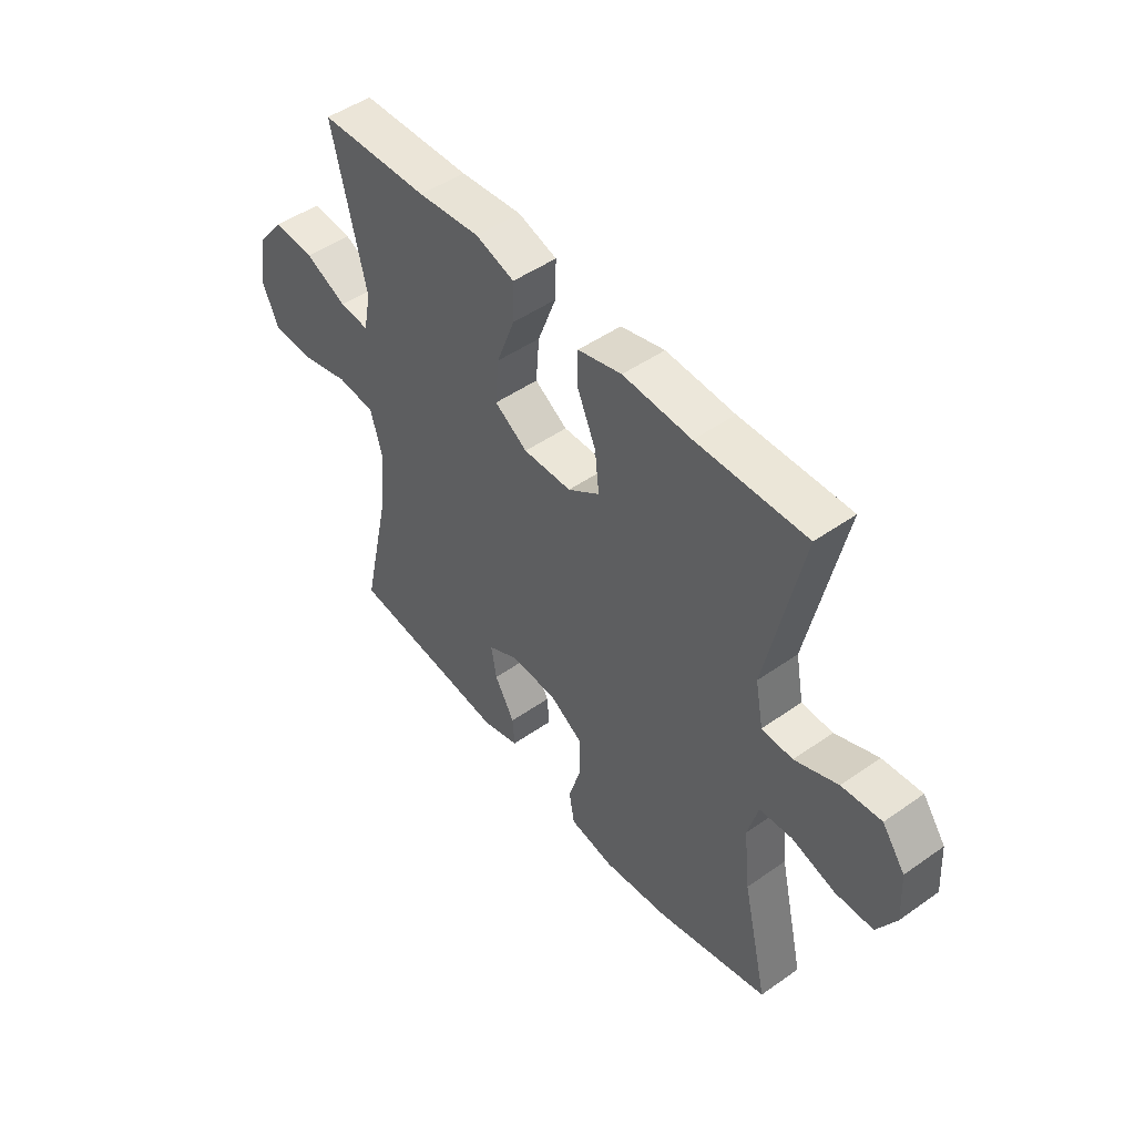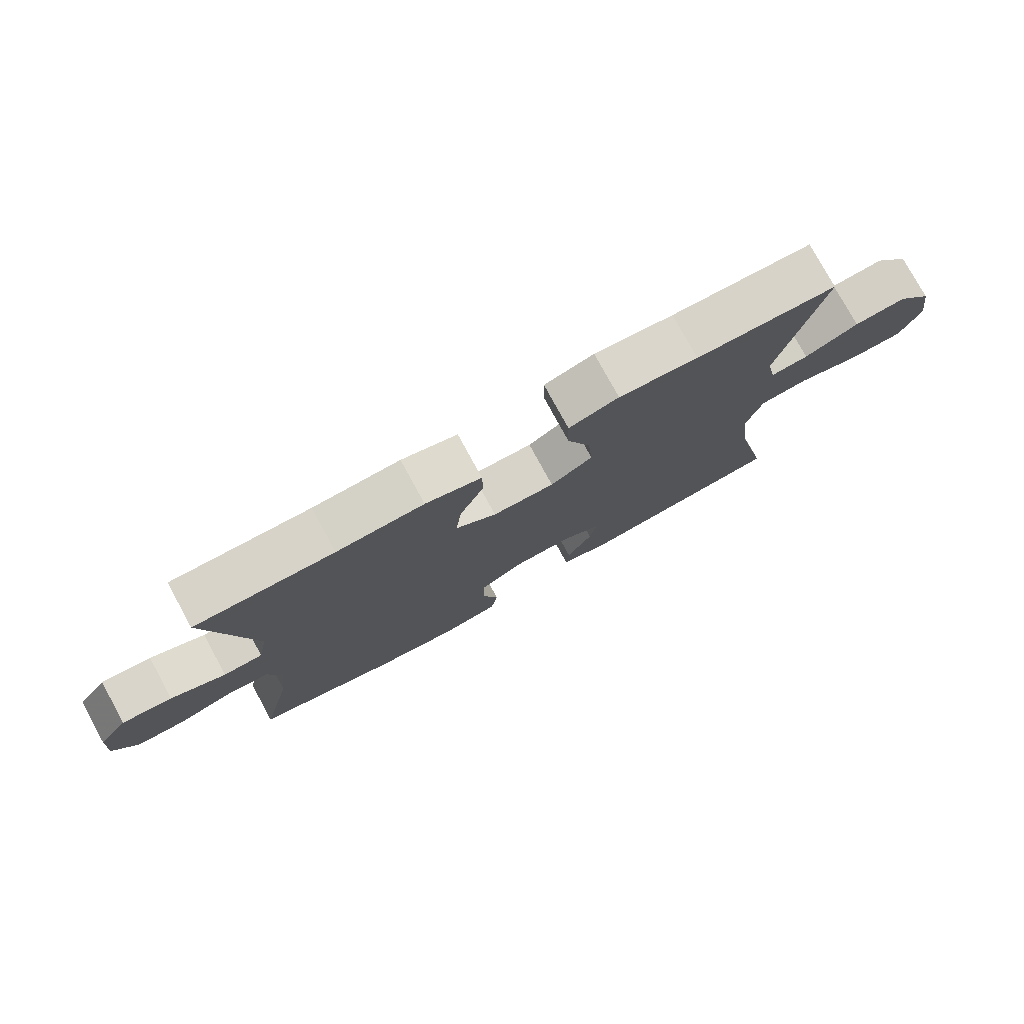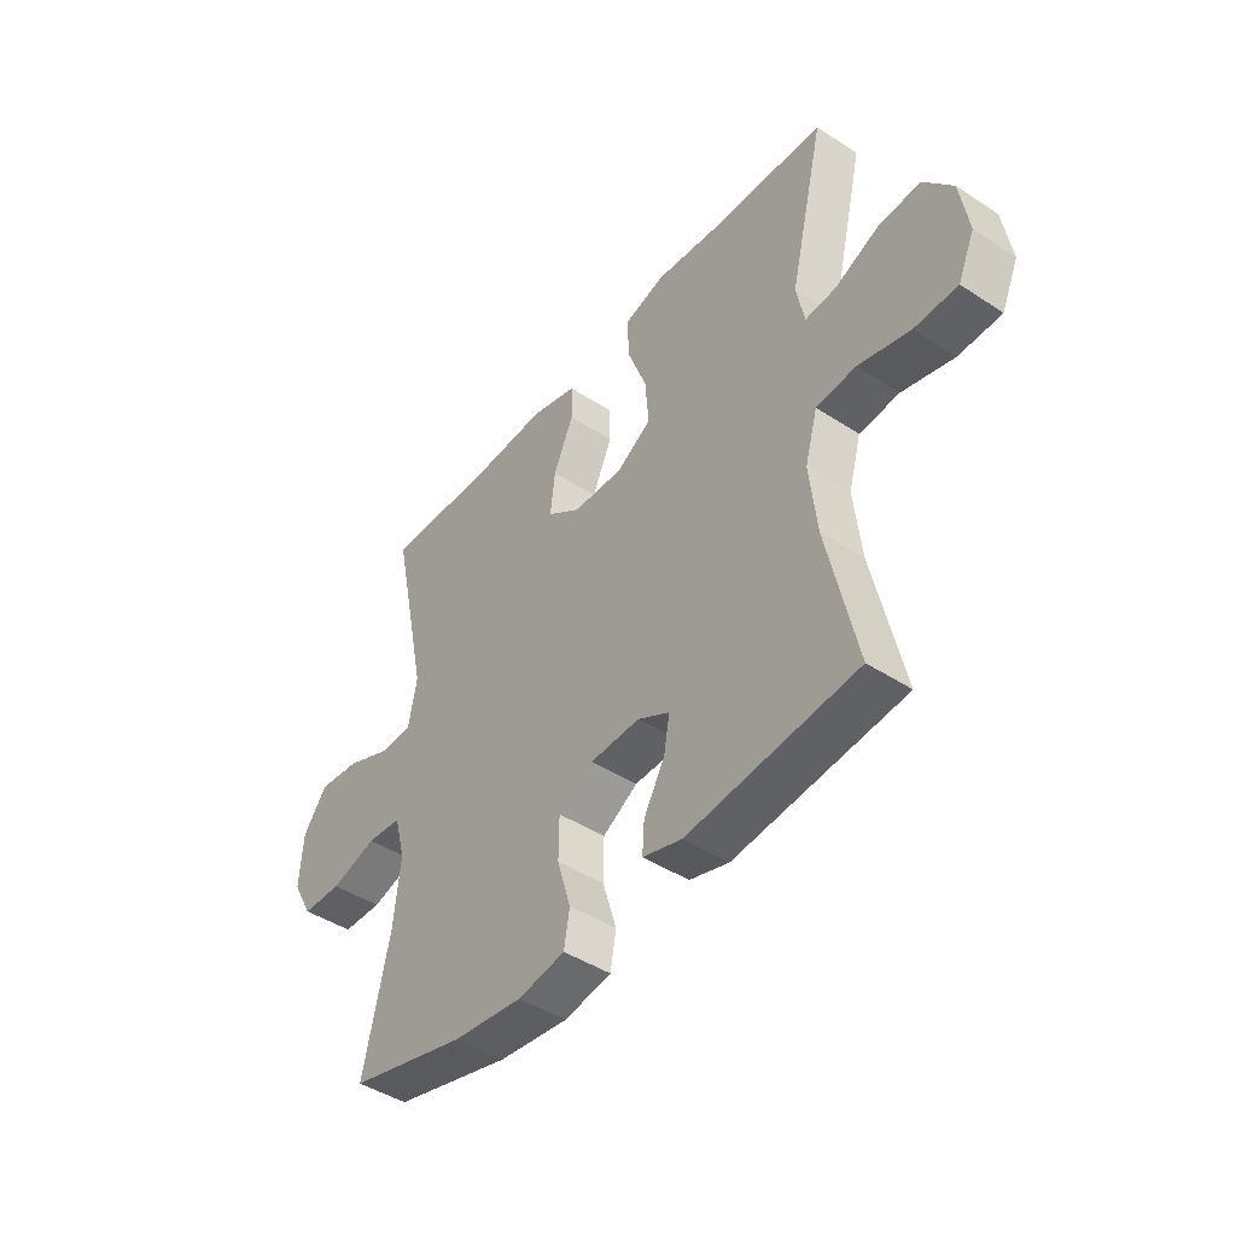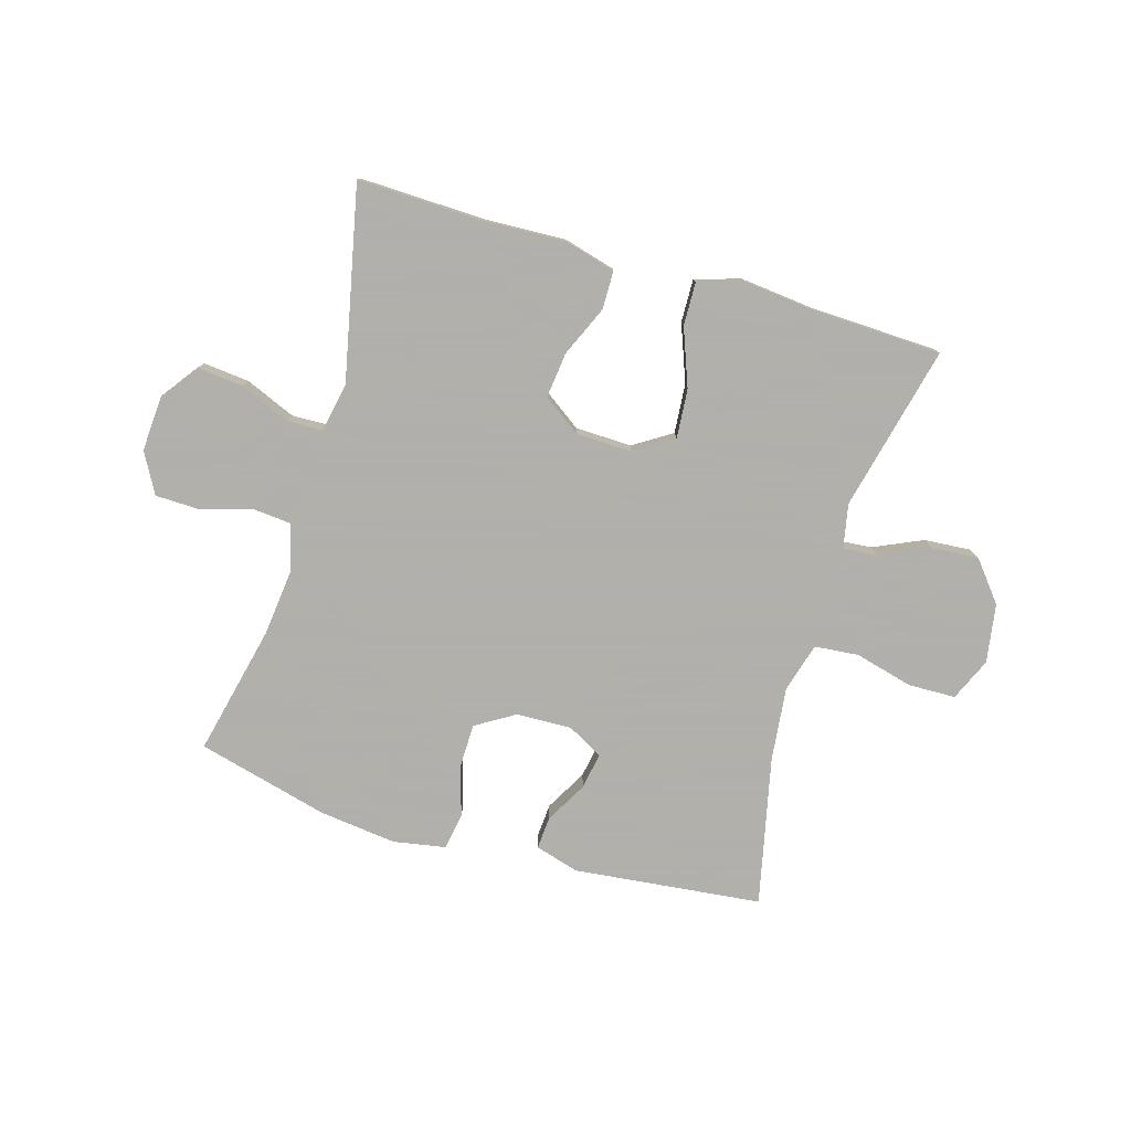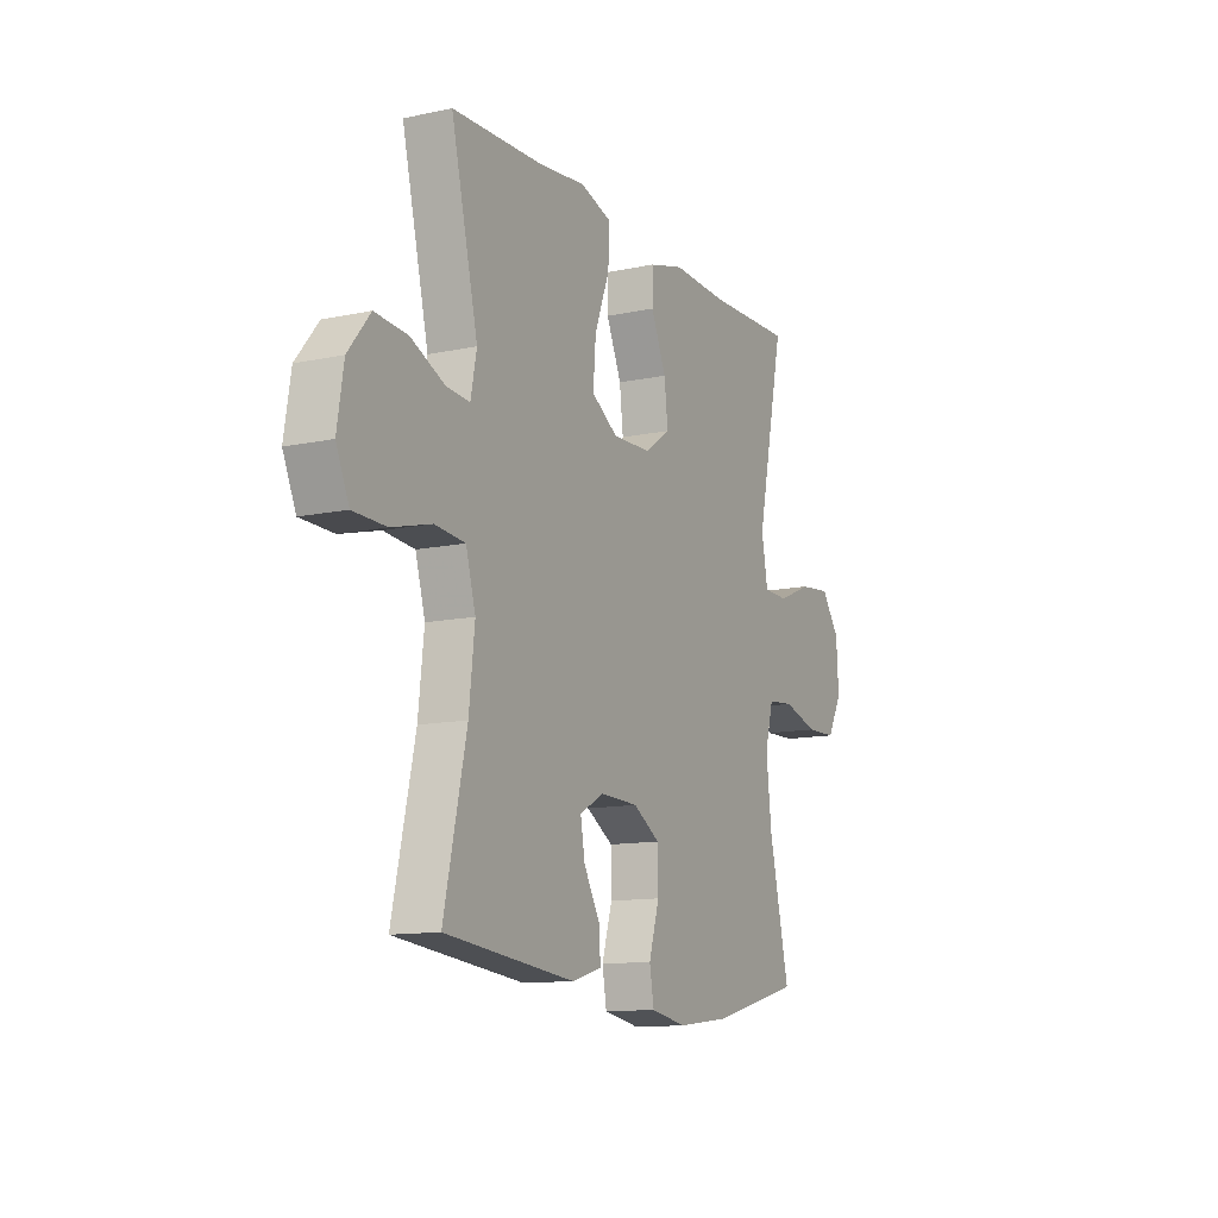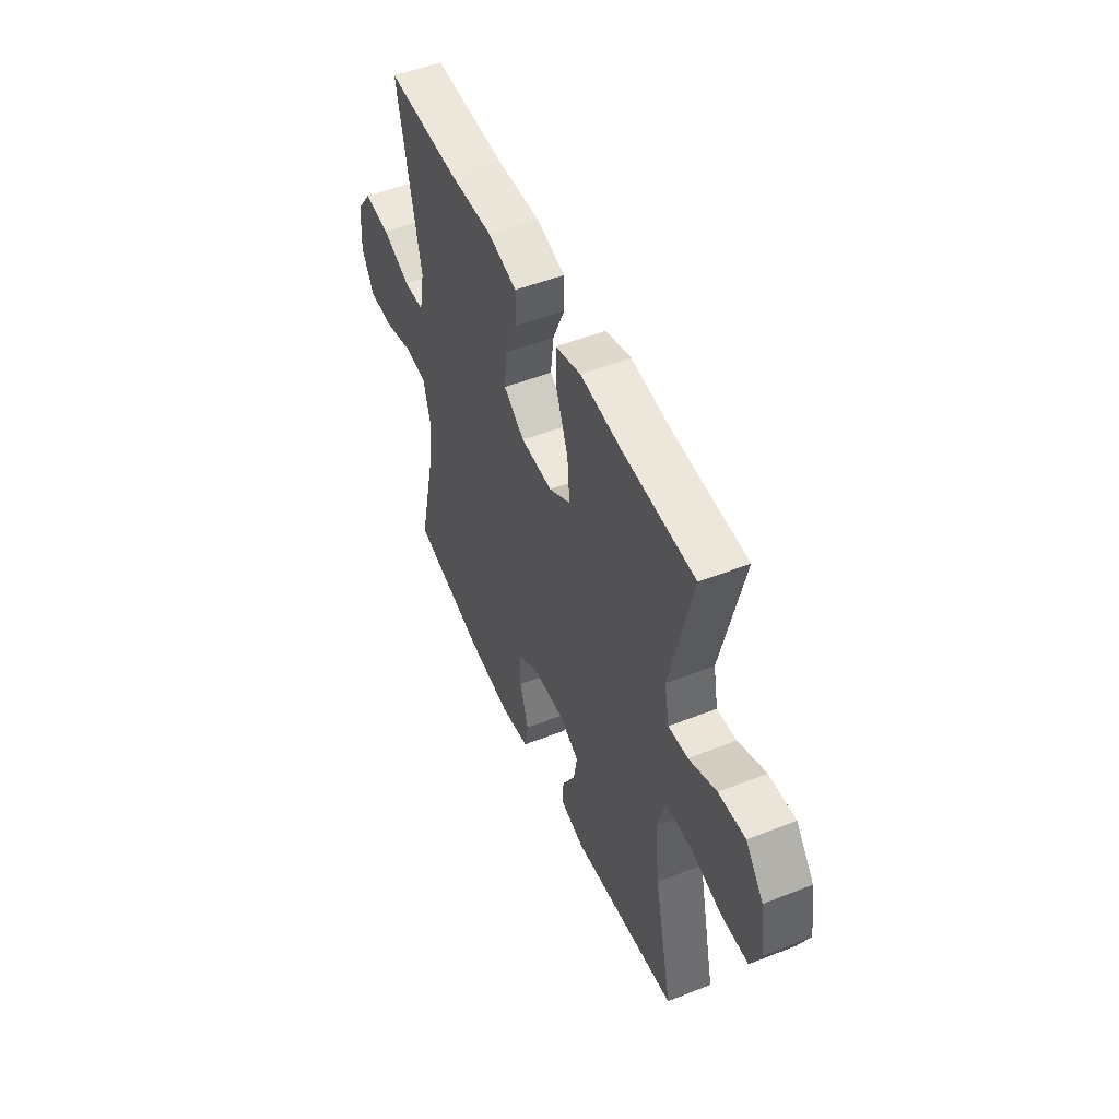
<metadata>
{"format":"obj","ext":"obj","renderer":"f3d","projection":"perspective","resolution":1024,"background":"white","views":[{"elev":48.7,"azim":-128.1,"up":"+Z"},{"elev":77.6,"azim":-28.6,"up":"+Z"},{"elev":-44.5,"azim":52.7,"up":"+Z"},{"elev":-78.4,"azim":-16.4,"up":"+Y"},{"elev":-12.1,"azim":116.9,"up":"+Z"},{"elev":50.7,"azim":66.7,"up":"+Z"}]}
</metadata>
<code>
v 0.5 0.07 0.5
v 0.433 0.07 0.216
v 0.448 0.07 0.141
v 0.507 0.07 0.146
v 0.591 0.07 0.184
v 0.672 0.07 0.19
v 0.727 0.07 0.122
v 0.743 0.07 0.021
v 0.711 0.07 -0.052
v 0.629 0.07 -0.054
v 0.53 0.07 -0.028
v 0.454 0.07 -0.035
v 0.43 0.07 -0.12
v 0.444 0.07 -0.247
v 0.5 0.07 -0.5
v 0.177 0.07 -0.535
v 0.102 0.07 -0.513
v 0.106 0.07 -0.457
v 0.146 0.07 -0.386
v 0.157 0.07 -0.323
v 0.096 0.07 -0.29
v 0.001 0.07 -0.293
v -0.066 0.07 -0.334
v -0.067 0.07 -0.41
v -0.041 0.07 -0.496
v -0.052 0.07 -0.558
v -0.142 0.07 -0.574
v -0.275 0.07 -0.558
v -0.5 0.07 -0.5
v -0.449 0.07 -0.277
v -0.436 0.07 -0.159
v -0.457 0.07 -0.081
v -0.523 0.07 -0.075
v -0.611 0.07 -0.101
v -0.687 0.07 -0.099
v -0.725 0.07 -0.03
v -0.719 0.07 0.066
v -0.673 0.07 0.129
v -0.594 0.07 0.121
v -0.508 0.07 0.085
v -0.446 0.07 0.087
v -0.43 0.07 0.172
v -0.5 0.07 0.5
v -0.282 0.07 0.494
v -0.145 0.07 0.5
v -0.057 0.07 0.476
v -0.056 0.07 0.411
v -0.094 0.07 0.324
v -0.103 0.07 0.246
v -0.039 0.07 0.201
v 0.058 0.07 0.198
v 0.124 0.07 0.24
v 0.117 0.07 0.325
v 0.08 0.07 0.423
v 0.078 0.07 0.497
v 0.156 0.07 0.521
v 0.28 0.07 0.508
v 0.5 0 0.5
v 0.433 0 0.216
v 0.448 0 0.141
v 0.507 0 0.146
v 0.591 0 0.184
v 0.672 0 0.19
v 0.727 0 0.122
v 0.743 0 0.021
v 0.711 0 -0.052
v 0.629 0 -0.054
v 0.53 0 -0.028
v 0.454 0 -0.035
v 0.43 0 -0.12
v 0.444 0 -0.247
v 0.5 0 -0.5
v 0.177 0 -0.535
v 0.102 0 -0.513
v 0.106 0 -0.457
v 0.146 0 -0.386
v 0.157 0 -0.323
v 0.096 0 -0.29
v 0.001 0 -0.293
v -0.066 0 -0.334
v -0.067 0 -0.41
v -0.041 0 -0.496
v -0.052 0 -0.558
v -0.142 0 -0.574
v -0.275 0 -0.558
v -0.5 0 -0.5
v -0.449 0 -0.277
v -0.436 0 -0.159
v -0.457 0 -0.081
v -0.523 0 -0.075
v -0.611 0 -0.101
v -0.687 0 -0.099
v -0.725 0 -0.03
v -0.719 0 0.066
v -0.673 0 0.129
v -0.594 0 0.121
v -0.508 0 0.085
v -0.446 0 0.087
v -0.43 0 0.172
v -0.5 0 0.5
v -0.282 0 0.494
v -0.145 0 0.5
v -0.057 0 0.476
v -0.056 0 0.411
v -0.094 0 0.324
v -0.103 0 0.246
v -0.039 0 0.201
v 0.058 0 0.198
v 0.124 0 0.24
v 0.117 0 0.325
v 0.08 0 0.423
v 0.078 0 0.497
v 0.156 0 0.521
v 0.28 0 0.508
f 55 56 57
f 54 55 57
f 53 54 57
f 57 1 2
f 53 57 2
f 52 53 2
f 51 52 2 3
f 50 51 3
f 46 47 48
f 45 46 48
f 44 45 48
f 44 48 49
f 43 44 49
f 42 43 49
f 41 42 49 50
f 38 39 40
f 37 38 40
f 36 37 40
f 35 36 40
f 34 35 40
f 33 34 40
f 32 33 40 41
f 41 50 3
f 32 41 3
f 31 32 3
f 28 29 30
f 27 28 30
f 26 27 30
f 25 26 30
f 24 25 30
f 23 24 30 31
f 17 18 19
f 16 17 19
f 15 16 19
f 14 15 19
f 13 14 19 20
f 12 13 20 21
f 9 10 11
f 8 9 11
f 7 8 11
f 6 7 11
f 5 6 11
f 4 5 11
f 4 11 12
f 31 3 4
f 23 31 4
f 22 23 4
f 4 12 21 22
f 114 113 112
f 114 112 111
f 114 111 110
f 59 58 114
f 59 114 110
f 59 110 109
f 60 59 109 108
f 60 108 107
f 105 104 103
f 105 103 102
f 105 102 101
f 106 105 101
f 106 101 100
f 106 100 99
f 107 106 99 98
f 97 96 95
f 97 95 94
f 97 94 93
f 97 93 92
f 97 92 91
f 97 91 90
f 98 97 90 89
f 60 107 98
f 60 98 89
f 60 89 88
f 87 86 85
f 87 85 84
f 87 84 83
f 87 83 82
f 87 82 81
f 88 87 81 80
f 76 75 74
f 76 74 73
f 76 73 72
f 76 72 71
f 77 76 71 70
f 78 77 70 69
f 68 67 66
f 68 66 65
f 68 65 64
f 68 64 63
f 68 63 62
f 68 62 61
f 69 68 61
f 61 60 88
f 61 88 80
f 61 80 79
f 79 78 69 61
f 1 58 59 2
f 2 59 60 3
f 3 60 61 4
f 4 61 62 5
f 5 62 63 6
f 6 63 64 7
f 7 64 65 8
f 8 65 66 9
f 9 66 67 10
f 10 67 68 11
f 11 68 69 12
f 12 69 70 13
f 13 70 71 14
f 14 71 72 15
f 15 72 73 16
f 16 73 74 17
f 17 74 75 18
f 18 75 76 19
f 19 76 77 20
f 20 77 78 21
f 21 78 79 22
f 22 79 80 23
f 23 80 81 24
f 24 81 82 25
f 25 82 83 26
f 26 83 84 27
f 27 84 85 28
f 28 85 86 29
f 29 86 87 30
f 30 87 88 31
f 31 88 89 32
f 32 89 90 33
f 33 90 91 34
f 34 91 92 35
f 35 92 93 36
f 36 93 94 37
f 37 94 95 38
f 38 95 96 39
f 39 96 97 40
f 40 97 98 41
f 41 98 99 42
f 42 99 100 43
f 43 100 101 44
f 44 101 102 45
f 45 102 103 46
f 46 103 104 47
f 47 104 105 48
f 48 105 106 49
f 49 106 107 50
f 50 107 108 51
f 51 108 109 52
f 52 109 110 53
f 53 110 111 54
f 54 111 112 55
f 55 112 113 56
f 56 113 114 57
f 57 114 58 1

</code>
